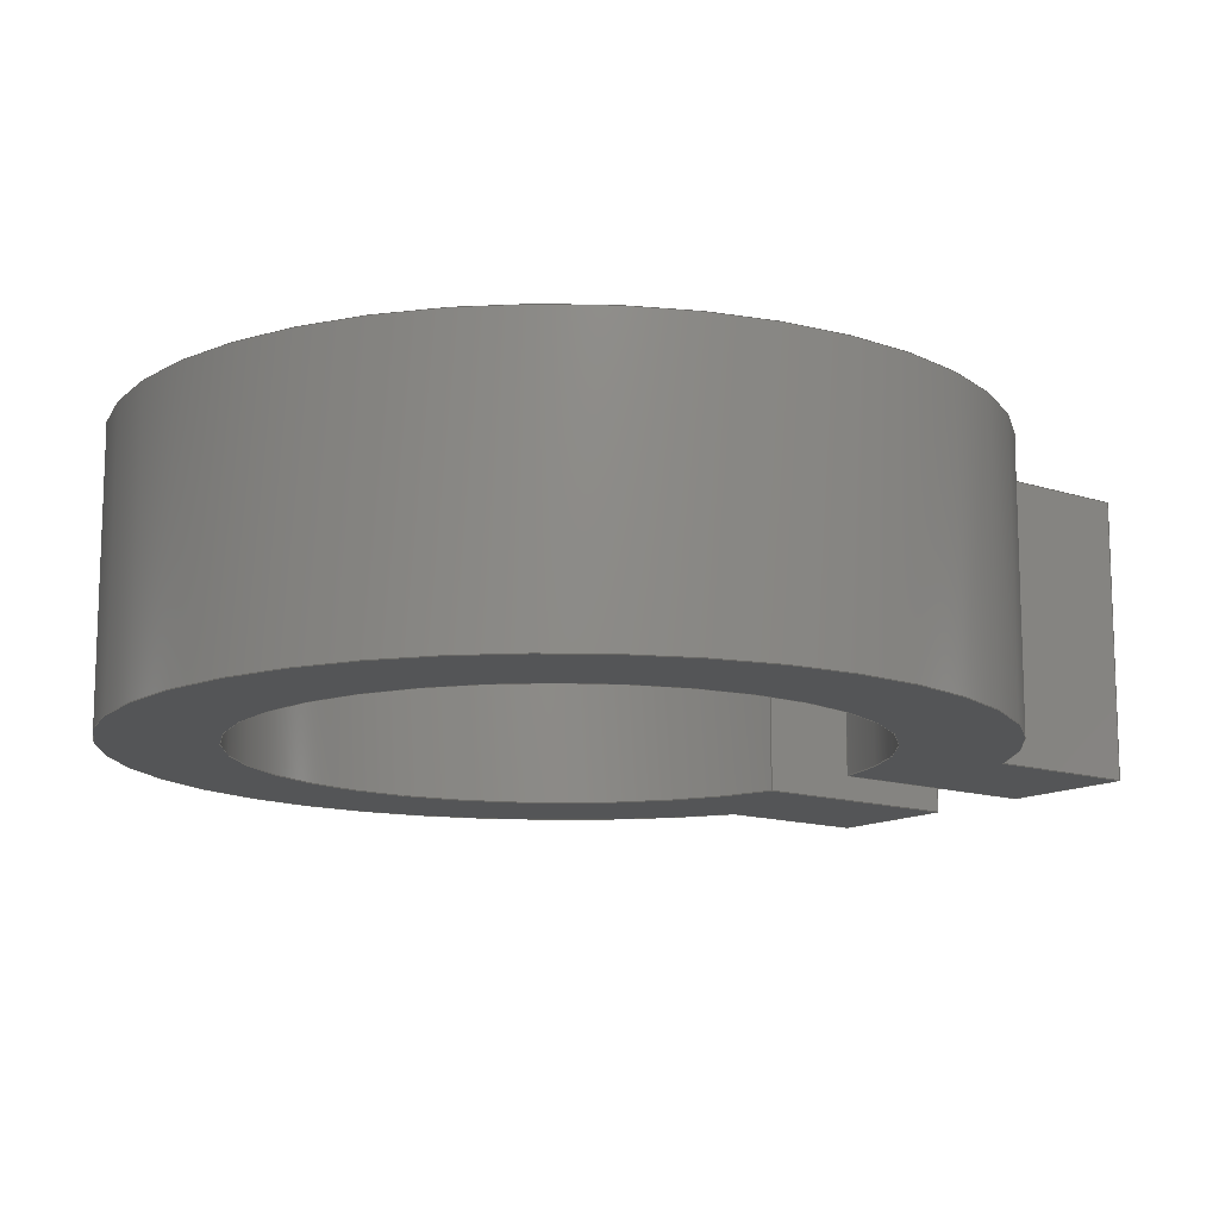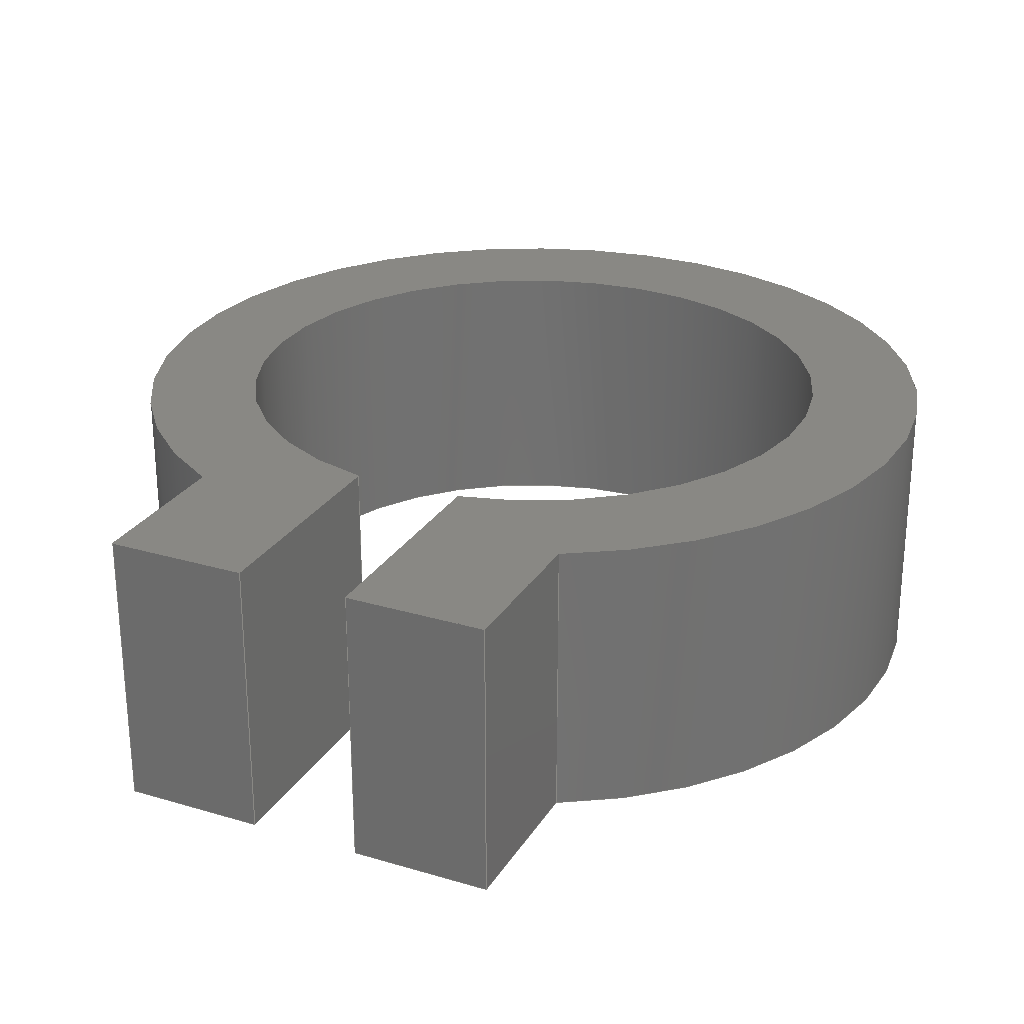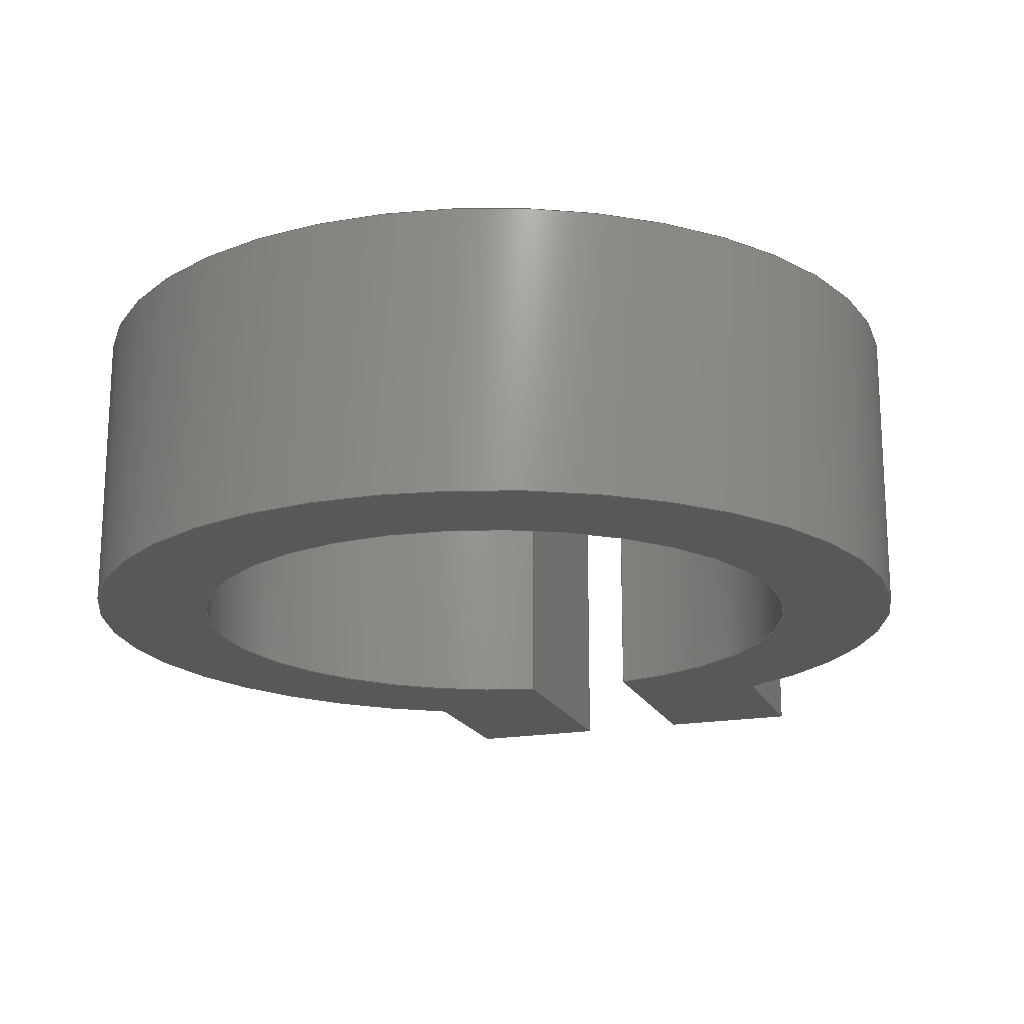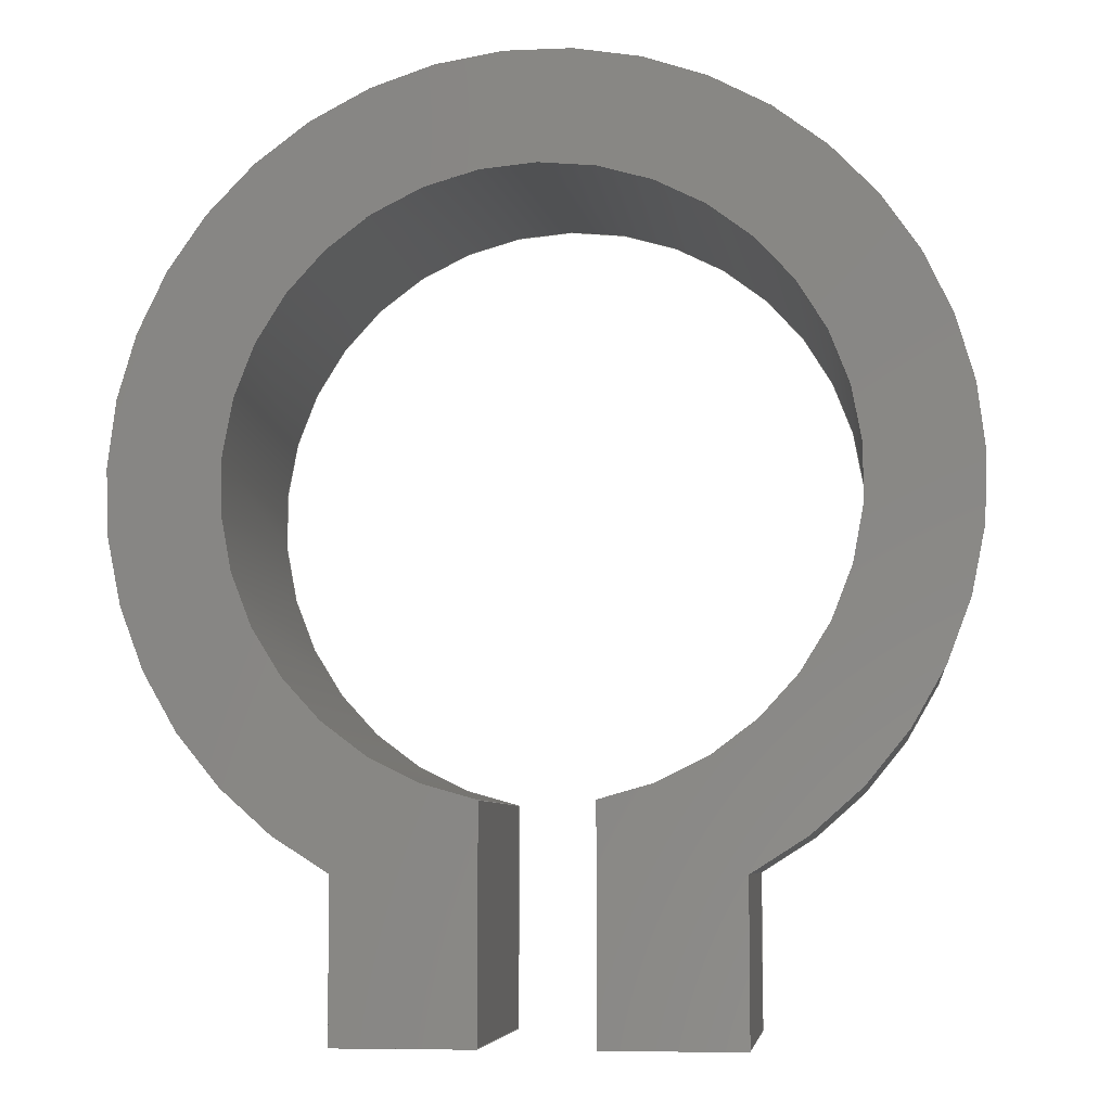
<metadata>
{"format":"step","ext":"step","renderer":"f3d","projection":"perspective","resolution":1024,"background":"white","views":[{"elev":-13.1,"azim":-127.4,"up":"+Z"},{"elev":26.5,"azim":25.1,"up":"+Z"},{"elev":-18.7,"azim":-161.2,"up":"+Z"},{"elev":-6.8,"azim":7.1,"up":"+Y"}]}
</metadata>
<code>
ISO-10303-21;
DATA;
#1=MECHANICAL_DESIGN_GEOMETRIC_PRESENTATION_REPRESENTATION('',(#4),#310);
#2=SHAPE_REPRESENTATION_RELATIONSHIP('SRR','None',#317,#3);
#3=ADVANCED_BREP_SHAPE_REPRESENTATION('',(#5),#309);
#4=STYLED_ITEM('',(#327),#5);
#5=MANIFOLD_SOLID_BREP('Body1',#178);
#6=CIRCLE('',#196,1.1);
#7=CIRCLE('',#197,1.1);
#8=CIRCLE('',#202,1.5);
#9=CIRCLE('',#203,1.5);
#10=CYLINDRICAL_SURFACE('',#195,1.1);
#11=CYLINDRICAL_SURFACE('',#201,1.5);
#12=FACE_OUTER_BOUND('',#22,.T.);
#13=FACE_OUTER_BOUND('',#23,.T.);
#14=FACE_OUTER_BOUND('',#24,.T.);
#15=FACE_OUTER_BOUND('',#25,.T.);
#16=FACE_OUTER_BOUND('',#26,.T.);
#17=FACE_OUTER_BOUND('',#27,.T.);
#18=FACE_OUTER_BOUND('',#28,.T.);
#19=FACE_OUTER_BOUND('',#29,.T.);
#20=FACE_OUTER_BOUND('',#30,.T.);
#21=FACE_OUTER_BOUND('',#31,.T.);
#22=EDGE_LOOP('',(#112,#113,#114,#115));
#23=EDGE_LOOP('',(#116,#117,#118,#119));
#24=EDGE_LOOP('',(#120,#121,#122,#123));
#25=EDGE_LOOP('',(#124,#125,#126,#127));
#26=EDGE_LOOP('',(#128,#129,#130,#131));
#27=EDGE_LOOP('',(#132,#133,#134,#135));
#28=EDGE_LOOP('',(#136,#137,#138,#139));
#29=EDGE_LOOP('',(#140,#141,#142,#143));
#30=EDGE_LOOP('',(#144,#145,#146,#147,#148,#149,#150,#151));
#31=EDGE_LOOP('',(#152,#153,#154,#155,#156,#157,#158,#159));
#32=LINE('',#260,#52);
#33=LINE('',#262,#53);
#34=LINE('',#264,#54);
#35=LINE('',#265,#55);
#36=LINE('',#268,#56);
#37=LINE('',#270,#57);
#38=LINE('',#271,#58);
#39=LINE('',#274,#59);
#40=LINE('',#276,#60);
#41=LINE('',#277,#61);
#42=LINE('',#283,#62);
#43=LINE('',#286,#63);
#44=LINE('',#288,#64);
#45=LINE('',#289,#65);
#46=LINE('',#292,#66);
#47=LINE('',#294,#67);
#48=LINE('',#295,#68);
#49=LINE('',#298,#69);
#50=LINE('',#300,#70);
#51=LINE('',#301,#71);
#52=VECTOR('',#210,1);
#53=VECTOR('',#211,1);
#54=VECTOR('',#212,1);
#55=VECTOR('',#213,1);
#56=VECTOR('',#216,1);
#57=VECTOR('',#217,1);
#58=VECTOR('',#218,1);
#59=VECTOR('',#221,1);
#60=VECTOR('',#222,1);
#61=VECTOR('',#223,1);
#62=VECTOR('',#230,1);
#63=VECTOR('',#233,1);
#64=VECTOR('',#234,1);
#65=VECTOR('',#235,1);
#66=VECTOR('',#238,1);
#67=VECTOR('',#239,1);
#68=VECTOR('',#240,1);
#69=VECTOR('',#243,1);
#70=VECTOR('',#244,1);
#71=VECTOR('',#245,1);
#72=VERTEX_POINT('',#258);
#73=VERTEX_POINT('',#259);
#74=VERTEX_POINT('',#261);
#75=VERTEX_POINT('',#263);
#76=VERTEX_POINT('',#267);
#77=VERTEX_POINT('',#269);
#78=VERTEX_POINT('',#273);
#79=VERTEX_POINT('',#275);
#80=VERTEX_POINT('',#279);
#81=VERTEX_POINT('',#281);
#82=VERTEX_POINT('',#285);
#83=VERTEX_POINT('',#287);
#84=VERTEX_POINT('',#291);
#85=VERTEX_POINT('',#293);
#86=VERTEX_POINT('',#297);
#87=VERTEX_POINT('',#299);
#88=EDGE_CURVE('',#72,#73,#32,.T.);
#89=EDGE_CURVE('',#72,#74,#33,.T.);
#90=EDGE_CURVE('',#75,#74,#34,.T.);
#91=EDGE_CURVE('',#73,#75,#35,.T.);
#92=EDGE_CURVE('',#73,#76,#36,.T.);
#93=EDGE_CURVE('',#77,#75,#37,.T.);
#94=EDGE_CURVE('',#76,#77,#38,.T.);
#95=EDGE_CURVE('',#76,#78,#39,.T.);
#96=EDGE_CURVE('',#79,#77,#40,.T.);
#97=EDGE_CURVE('',#78,#79,#41,.T.);
#98=EDGE_CURVE('',#78,#80,#6,.T.);
#99=EDGE_CURVE('',#81,#79,#7,.T.);
#100=EDGE_CURVE('',#80,#81,#42,.T.);
#101=EDGE_CURVE('',#80,#82,#43,.T.);
#102=EDGE_CURVE('',#83,#81,#44,.T.);
#103=EDGE_CURVE('',#82,#83,#45,.T.);
#104=EDGE_CURVE('',#82,#84,#46,.T.);
#105=EDGE_CURVE('',#85,#83,#47,.T.);
#106=EDGE_CURVE('',#84,#85,#48,.T.);
#107=EDGE_CURVE('',#84,#86,#49,.T.);
#108=EDGE_CURVE('',#87,#85,#50,.T.);
#109=EDGE_CURVE('',#86,#87,#51,.T.);
#110=EDGE_CURVE('',#72,#86,#8,.T.);
#111=EDGE_CURVE('',#74,#87,#9,.T.);
#112=ORIENTED_EDGE('',*,*,#88,.F.);
#113=ORIENTED_EDGE('',*,*,#89,.T.);
#114=ORIENTED_EDGE('',*,*,#90,.F.);
#115=ORIENTED_EDGE('',*,*,#91,.F.);
#116=ORIENTED_EDGE('',*,*,#92,.F.);
#117=ORIENTED_EDGE('',*,*,#91,.T.);
#118=ORIENTED_EDGE('',*,*,#93,.F.);
#119=ORIENTED_EDGE('',*,*,#94,.F.);
#120=ORIENTED_EDGE('',*,*,#95,.F.);
#121=ORIENTED_EDGE('',*,*,#94,.T.);
#122=ORIENTED_EDGE('',*,*,#96,.F.);
#123=ORIENTED_EDGE('',*,*,#97,.F.);
#124=ORIENTED_EDGE('',*,*,#98,.F.);
#125=ORIENTED_EDGE('',*,*,#97,.T.);
#126=ORIENTED_EDGE('',*,*,#99,.F.);
#127=ORIENTED_EDGE('',*,*,#100,.F.);
#128=ORIENTED_EDGE('',*,*,#101,.F.);
#129=ORIENTED_EDGE('',*,*,#100,.T.);
#130=ORIENTED_EDGE('',*,*,#102,.F.);
#131=ORIENTED_EDGE('',*,*,#103,.F.);
#132=ORIENTED_EDGE('',*,*,#104,.F.);
#133=ORIENTED_EDGE('',*,*,#103,.T.);
#134=ORIENTED_EDGE('',*,*,#105,.F.);
#135=ORIENTED_EDGE('',*,*,#106,.F.);
#136=ORIENTED_EDGE('',*,*,#107,.F.);
#137=ORIENTED_EDGE('',*,*,#106,.T.);
#138=ORIENTED_EDGE('',*,*,#108,.F.);
#139=ORIENTED_EDGE('',*,*,#109,.F.);
#140=ORIENTED_EDGE('',*,*,#110,.T.);
#141=ORIENTED_EDGE('',*,*,#109,.T.);
#142=ORIENTED_EDGE('',*,*,#111,.F.);
#143=ORIENTED_EDGE('',*,*,#89,.F.);
#144=ORIENTED_EDGE('',*,*,#111,.T.);
#145=ORIENTED_EDGE('',*,*,#108,.T.);
#146=ORIENTED_EDGE('',*,*,#105,.T.);
#147=ORIENTED_EDGE('',*,*,#102,.T.);
#148=ORIENTED_EDGE('',*,*,#99,.T.);
#149=ORIENTED_EDGE('',*,*,#96,.T.);
#150=ORIENTED_EDGE('',*,*,#93,.T.);
#151=ORIENTED_EDGE('',*,*,#90,.T.);
#152=ORIENTED_EDGE('',*,*,#110,.F.);
#153=ORIENTED_EDGE('',*,*,#88,.T.);
#154=ORIENTED_EDGE('',*,*,#92,.T.);
#155=ORIENTED_EDGE('',*,*,#95,.T.);
#156=ORIENTED_EDGE('',*,*,#98,.T.);
#157=ORIENTED_EDGE('',*,*,#101,.T.);
#158=ORIENTED_EDGE('',*,*,#104,.T.);
#159=ORIENTED_EDGE('',*,*,#107,.T.);
#160=PLANE('',#192);
#161=PLANE('',#193);
#162=PLANE('',#194);
#163=PLANE('',#198);
#164=PLANE('',#199);
#165=PLANE('',#200);
#166=PLANE('',#204);
#167=PLANE('',#205);
#168=ADVANCED_FACE('',(#12),#160,.T.);
#169=ADVANCED_FACE('',(#13),#161,.T.);
#170=ADVANCED_FACE('',(#14),#162,.T.);
#171=ADVANCED_FACE('',(#15),#10,.F.);
#172=ADVANCED_FACE('',(#16),#163,.T.);
#173=ADVANCED_FACE('',(#17),#164,.T.);
#174=ADVANCED_FACE('',(#18),#165,.T.);
#175=ADVANCED_FACE('',(#19),#11,.T.);
#176=ADVANCED_FACE('',(#20),#166,.T.);
#177=ADVANCED_FACE('',(#21),#167,.F.);
#178=CLOSED_SHELL('',(#168,#169,#170,#171,#172,#173,#174,#175,#176,#177));
#179=DERIVED_UNIT_ELEMENT(#181,1);
#180=DERIVED_UNIT_ELEMENT(#312,3);
#181=(
MASS_UNIT()
NAMED_UNIT(*)
SI_UNIT(.KILO.,.GRAM.)
);
#182=DERIVED_UNIT((#179,#180));
#183=MEASURE_REPRESENTATION_ITEM('density measure',
POSITIVE_RATIO_MEASURE(7850),#182);
#184=PROPERTY_DEFINITION_REPRESENTATION(#189,#186);
#185=PROPERTY_DEFINITION_REPRESENTATION(#190,#187);
#186=REPRESENTATION('material name',(#188),#309);
#187=REPRESENTATION('density',(#183),#309);
#188=DESCRIPTIVE_REPRESENTATION_ITEM('Steel','Steel');
#189=PROPERTY_DEFINITION('material property','material name',#319);
#190=PROPERTY_DEFINITION('material property','density of part',#319);
#191=AXIS2_PLACEMENT_3D('placement',#256,#206,#207);
#192=AXIS2_PLACEMENT_3D('',#257,#208,#209);
#193=AXIS2_PLACEMENT_3D('',#266,#214,#215);
#194=AXIS2_PLACEMENT_3D('',#272,#219,#220);
#195=AXIS2_PLACEMENT_3D('',#278,#224,#225);
#196=AXIS2_PLACEMENT_3D('',#280,#226,#227);
#197=AXIS2_PLACEMENT_3D('',#282,#228,#229);
#198=AXIS2_PLACEMENT_3D('',#284,#231,#232);
#199=AXIS2_PLACEMENT_3D('',#290,#236,#237);
#200=AXIS2_PLACEMENT_3D('',#296,#241,#242);
#201=AXIS2_PLACEMENT_3D('',#302,#246,#247);
#202=AXIS2_PLACEMENT_3D('',#303,#248,#249);
#203=AXIS2_PLACEMENT_3D('',#304,#250,#251);
#204=AXIS2_PLACEMENT_3D('',#305,#252,#253);
#205=AXIS2_PLACEMENT_3D('',#306,#254,#255);
#206=DIRECTION('axis',(0,0,1));
#207=DIRECTION('refdir',(1,0,0));
#208=DIRECTION('center_axis',(1,0,0));
#209=DIRECTION('ref_axis',(0,1,0));
#210=DIRECTION('',(0,-1,0));
#211=DIRECTION('',(0,0,1));
#212=DIRECTION('',(0,1,0));
#213=DIRECTION('',(0,0,1));
#214=DIRECTION('center_axis',(0,-1,0));
#215=DIRECTION('ref_axis',(1,0,0));
#216=DIRECTION('',(-1,0,0));
#217=DIRECTION('',(1,0,0));
#218=DIRECTION('',(0,0,1));
#219=DIRECTION('center_axis',(-1,0,0));
#220=DIRECTION('ref_axis',(0,-1,0));
#221=DIRECTION('',(0,1,0));
#222=DIRECTION('',(0,-1,0));
#223=DIRECTION('',(0,0,1));
#224=DIRECTION('center_axis',(0,0,1));
#225=DIRECTION('ref_axis',(2.833e-16,1,0));
#226=DIRECTION('center_axis',(0,0,1));
#227=DIRECTION('ref_axis',(1,0,0));
#228=DIRECTION('center_axis',(0,0,-1));
#229=DIRECTION('ref_axis',(1,0,0));
#230=DIRECTION('',(0,0,1));
#231=DIRECTION('center_axis',(1,0,0));
#232=DIRECTION('ref_axis',(0,1,0));
#233=DIRECTION('',(0,-1,0));
#234=DIRECTION('',(0,1,0));
#235=DIRECTION('',(0,0,1));
#236=DIRECTION('center_axis',(0,-1,0));
#237=DIRECTION('ref_axis',(1,0,0));
#238=DIRECTION('',(-1,0,0));
#239=DIRECTION('',(1,0,0));
#240=DIRECTION('',(0,0,1));
#241=DIRECTION('center_axis',(-1,0,0));
#242=DIRECTION('ref_axis',(0,-1,0));
#243=DIRECTION('',(0,1,0));
#244=DIRECTION('',(0,-1,0));
#245=DIRECTION('',(0,0,1));
#246=DIRECTION('center_axis',(0,0,1));
#247=DIRECTION('ref_axis',(2.833e-16,1,0));
#248=DIRECTION('center_axis',(0,0,1));
#249=DIRECTION('ref_axis',(1,0,0));
#250=DIRECTION('center_axis',(0,0,1));
#251=DIRECTION('ref_axis',(1,0,0));
#252=DIRECTION('center_axis',(0,0,1));
#253=DIRECTION('ref_axis',(1,0,0));
#254=DIRECTION('center_axis',(0,0,1));
#255=DIRECTION('ref_axis',(1,0,0));
#256=CARTESIAN_POINT('',(0,0,0));
#257=CARTESIAN_POINT('Origin',(0.7,-1.9,0));
#258=CARTESIAN_POINT('',(0.7,-1.327,0));
#259=CARTESIAN_POINT('',(0.7,-1.9,0));
#260=CARTESIAN_POINT('',(0.7,-0.5,0));
#261=CARTESIAN_POINT('',(0.7,-1.327,1));
#262=CARTESIAN_POINT('',(0.7,-1.327,0));
#263=CARTESIAN_POINT('',(0.7,-1.9,1));
#264=CARTESIAN_POINT('',(0.7,-0.5,1));
#265=CARTESIAN_POINT('',(0.7,-1.9,0));
#266=CARTESIAN_POINT('Origin',(0.2,-1.9,0));
#267=CARTESIAN_POINT('',(0.2,-1.9,0));
#268=CARTESIAN_POINT('',(0.7,-1.9,0));
#269=CARTESIAN_POINT('',(0.2,-1.9,1));
#270=CARTESIAN_POINT('',(0.7,-1.9,1));
#271=CARTESIAN_POINT('',(0.2,-1.9,0));
#272=CARTESIAN_POINT('Origin',(0.2,-1.082,0));
#273=CARTESIAN_POINT('',(0.2,-1.082,0));
#274=CARTESIAN_POINT('',(0.2,-1.9,0));
#275=CARTESIAN_POINT('',(0.2,-1.082,1));
#276=CARTESIAN_POINT('',(0.2,-1.9,1));
#277=CARTESIAN_POINT('',(0.2,-1.082,0));
#278=CARTESIAN_POINT('Origin',(0,0,0));
#279=CARTESIAN_POINT('',(-0.2,-1.082,0));
#280=CARTESIAN_POINT('Origin',(0,0,0));
#281=CARTESIAN_POINT('',(-0.2,-1.082,1));
#282=CARTESIAN_POINT('Origin',(0,0,1));
#283=CARTESIAN_POINT('',(-0.2,-1.082,0));
#284=CARTESIAN_POINT('Origin',(-0.2,-1.9,0));
#285=CARTESIAN_POINT('',(-0.2,-1.9,0));
#286=CARTESIAN_POINT('',(-0.2,-0.5,0));
#287=CARTESIAN_POINT('',(-0.2,-1.9,1));
#288=CARTESIAN_POINT('',(-0.2,-0.5,1));
#289=CARTESIAN_POINT('',(-0.2,-1.9,0));
#290=CARTESIAN_POINT('Origin',(-0.7,-1.9,0));
#291=CARTESIAN_POINT('',(-0.7,-1.9,0));
#292=CARTESIAN_POINT('',(-0.2,-1.9,0));
#293=CARTESIAN_POINT('',(-0.7,-1.9,1));
#294=CARTESIAN_POINT('',(-0.2,-1.9,1));
#295=CARTESIAN_POINT('',(-0.7,-1.9,0));
#296=CARTESIAN_POINT('Origin',(-0.7,-1.327,0));
#297=CARTESIAN_POINT('',(-0.7,-1.327,0));
#298=CARTESIAN_POINT('',(-0.7,-1.9,0));
#299=CARTESIAN_POINT('',(-0.7,-1.327,1));
#300=CARTESIAN_POINT('',(-0.7,-1.9,1));
#301=CARTESIAN_POINT('',(-0.7,-1.327,0));
#302=CARTESIAN_POINT('Origin',(0,0,0));
#303=CARTESIAN_POINT('Origin',(0,0,0));
#304=CARTESIAN_POINT('Origin',(0,0,1));
#305=CARTESIAN_POINT('Origin',(0,-0.2,1));
#306=CARTESIAN_POINT('Origin',(0,-0.2,0));
#307=UNCERTAINTY_MEASURE_WITH_UNIT(LENGTH_MEASURE(0.001),#311,
'DISTANCE_ACCURACY_VALUE',
'Maximum model space distance between geometric entities at asserted c
onnectivities');
#308=UNCERTAINTY_MEASURE_WITH_UNIT(LENGTH_MEASURE(0.001),#311,
'DISTANCE_ACCURACY_VALUE',
'Maximum model space distance between geometric entities at asserted c
onnectivities');
#309=(
GEOMETRIC_REPRESENTATION_CONTEXT(3)
GLOBAL_UNCERTAINTY_ASSIGNED_CONTEXT((#307))
GLOBAL_UNIT_ASSIGNED_CONTEXT((#311,#313,#314))
REPRESENTATION_CONTEXT('','3D')
);
#310=(
GEOMETRIC_REPRESENTATION_CONTEXT(3)
GLOBAL_UNCERTAINTY_ASSIGNED_CONTEXT((#308))
GLOBAL_UNIT_ASSIGNED_CONTEXT((#311,#313,#314))
REPRESENTATION_CONTEXT('','3D')
);
#311=(
LENGTH_UNIT()
NAMED_UNIT(*)
SI_UNIT(.CENTI.,.METRE.)
);
#312=(
LENGTH_UNIT()
NAMED_UNIT(*)
SI_UNIT($,.METRE.)
);
#313=(
NAMED_UNIT(*)
PLANE_ANGLE_UNIT()
SI_UNIT($,.RADIAN.)
);
#314=(
NAMED_UNIT(*)
SI_UNIT($,.STERADIAN.)
SOLID_ANGLE_UNIT()
);
#315=SHAPE_DEFINITION_REPRESENTATION(#316,#317);
#316=PRODUCT_DEFINITION_SHAPE('',$,#319);
#317=SHAPE_REPRESENTATION('',(#191),#309);
#318=PRODUCT_DEFINITION_CONTEXT('part definition',#323,'design');
#319=PRODUCT_DEFINITION('Base Neck Clamp','Base Neck Clamp v2',#320,#318);
#320=PRODUCT_DEFINITION_FORMATION('',$,#325);
#321=PRODUCT_RELATED_PRODUCT_CATEGORY('Base Neck Clamp v2',
'Base Neck Clamp v2',(#325));
#322=APPLICATION_PROTOCOL_DEFINITION('international standard',
'automotive_design',2009,#323);
#323=APPLICATION_CONTEXT(
'Core Data for Automotive Mechanical Design Process');
#324=PRODUCT_CONTEXT('part definition',#323,'mechanical');
#325=PRODUCT('Base Neck Clamp','Base Neck Clamp v2',$,(#324));
#326=PRESENTATION_STYLE_ASSIGNMENT((#328));
#327=PRESENTATION_STYLE_ASSIGNMENT((#329));
#328=SURFACE_STYLE_USAGE(.BOTH.,#330);
#329=SURFACE_STYLE_USAGE(.BOTH.,#331);
#330=SURFACE_SIDE_STYLE('',(#332));
#331=SURFACE_SIDE_STYLE('',(#333));
#332=SURFACE_STYLE_FILL_AREA(#334);
#333=SURFACE_STYLE_FILL_AREA(#335);
#334=FILL_AREA_STYLE('Steel - Satin',(#336));
#335=FILL_AREA_STYLE('Aluminum - Polished',(#337));
#336=FILL_AREA_STYLE_COLOUR('Steel - Satin',#338);
#337=FILL_AREA_STYLE_COLOUR('Aluminum - Polished',#339);
#338=COLOUR_RGB('Steel - Satin',0.6275,0.6275,0.6275);
#339=COLOUR_RGB('Aluminum - Polished',0.9608,0.9608,
0.9647);
ENDSEC;
END-ISO-10303-21;

</code>
